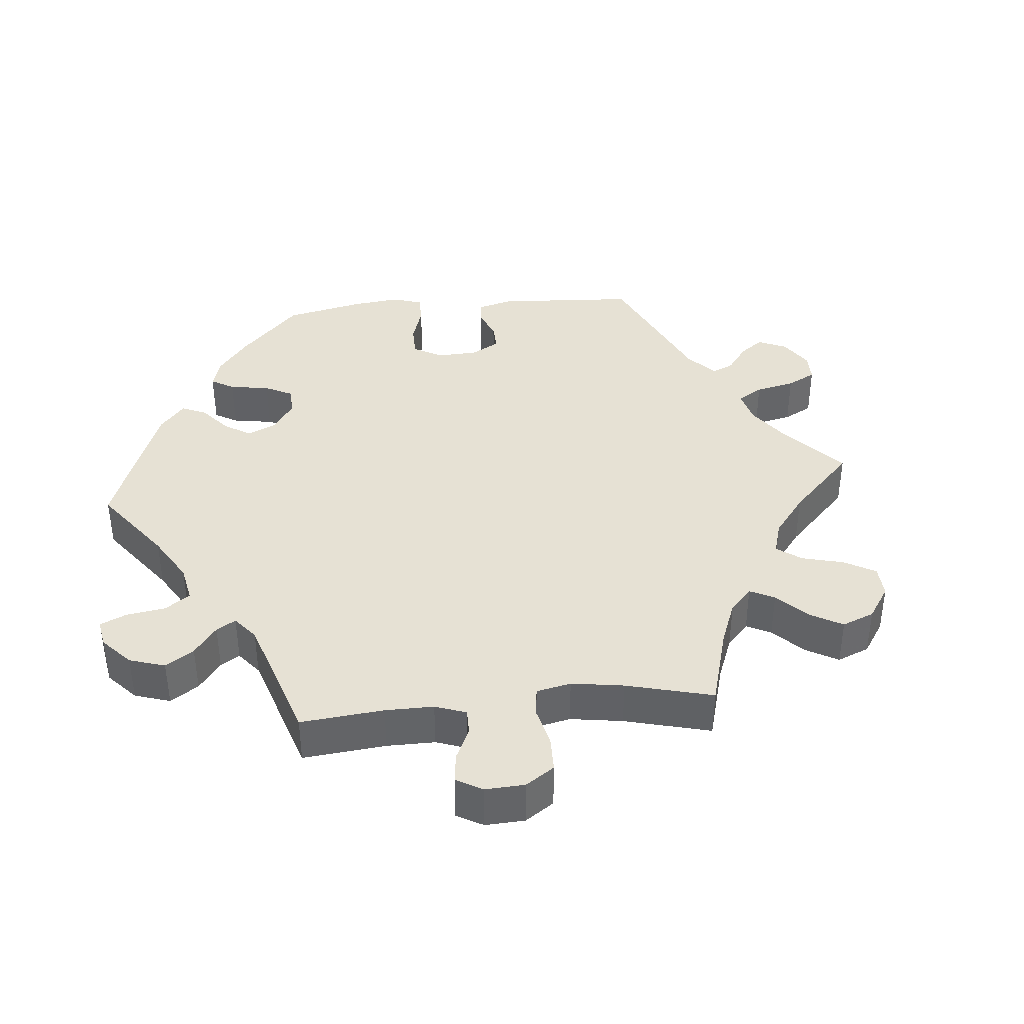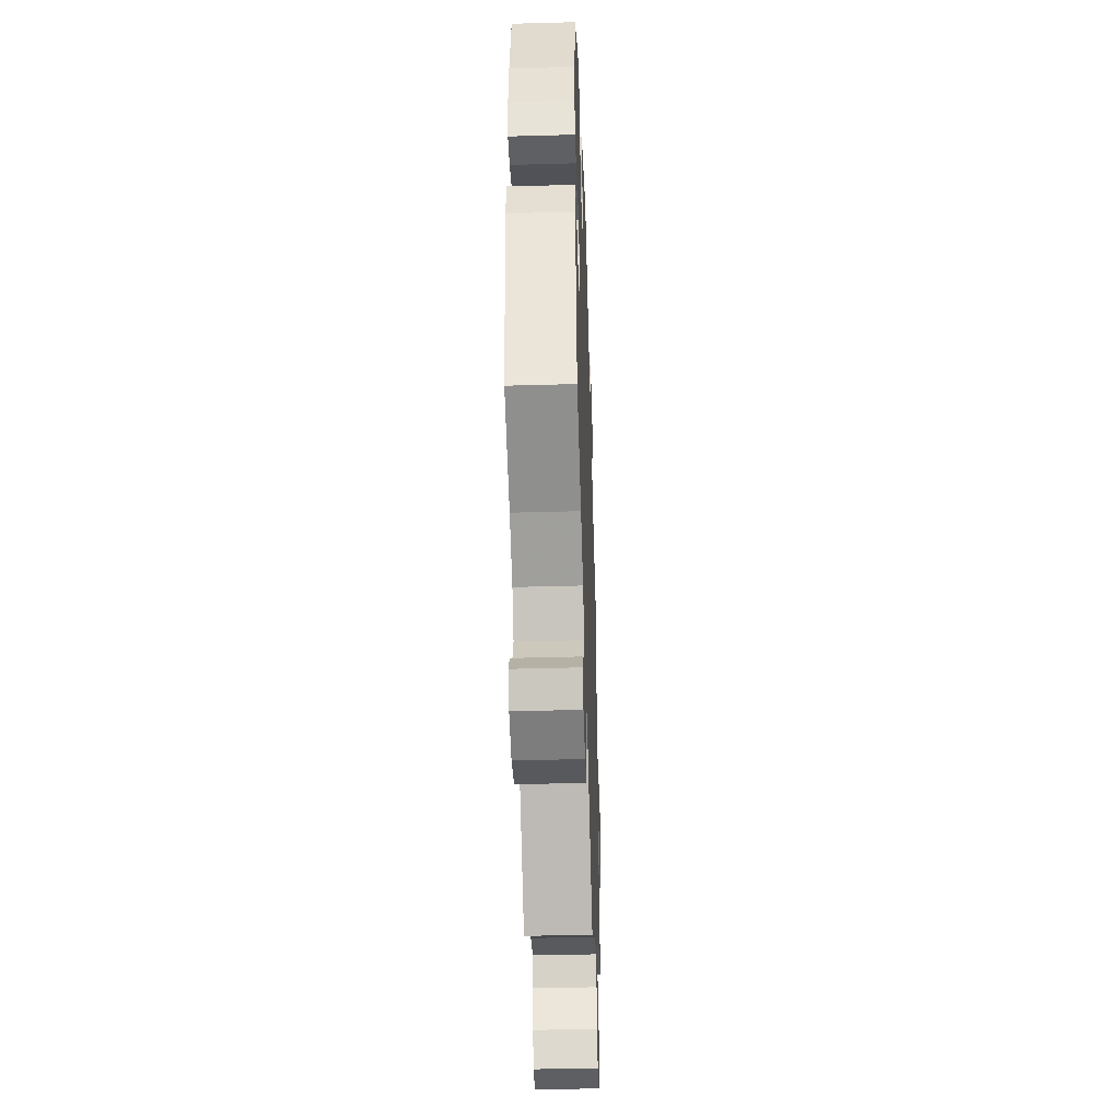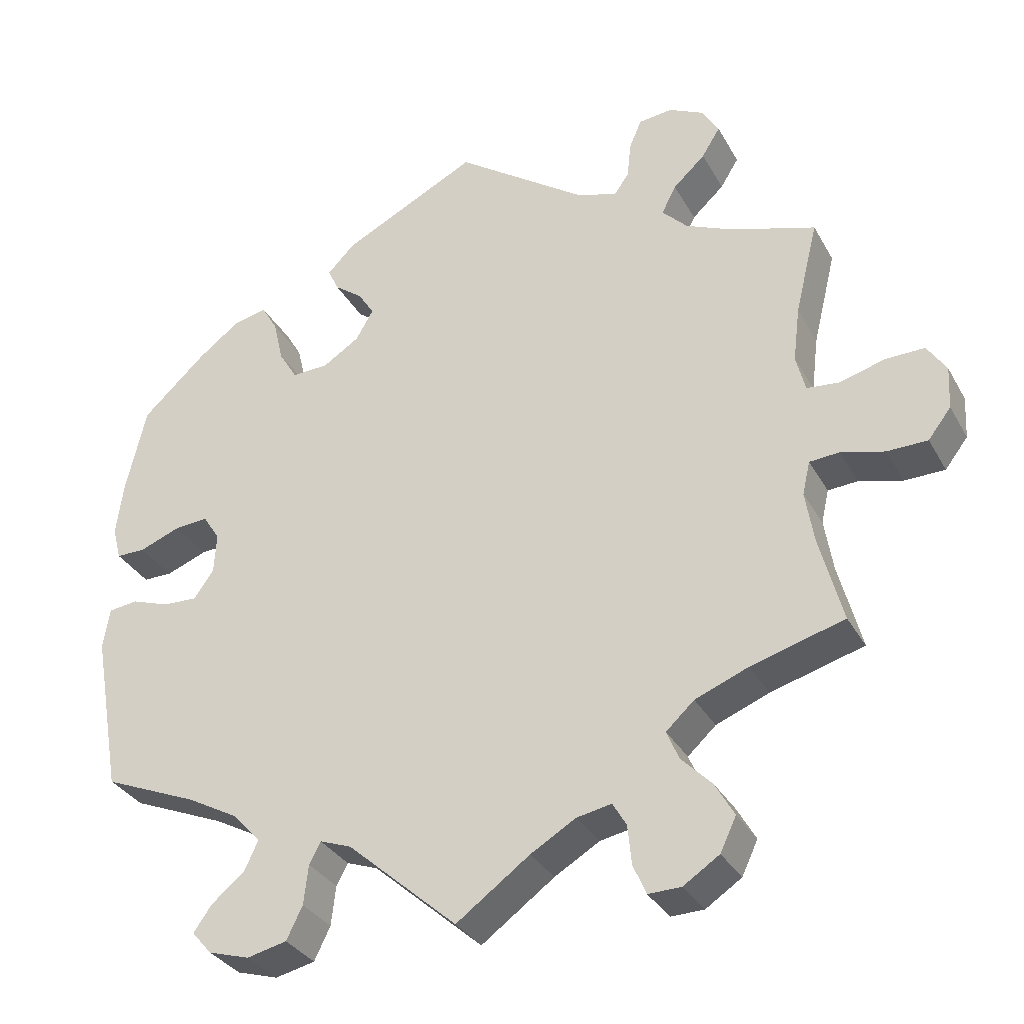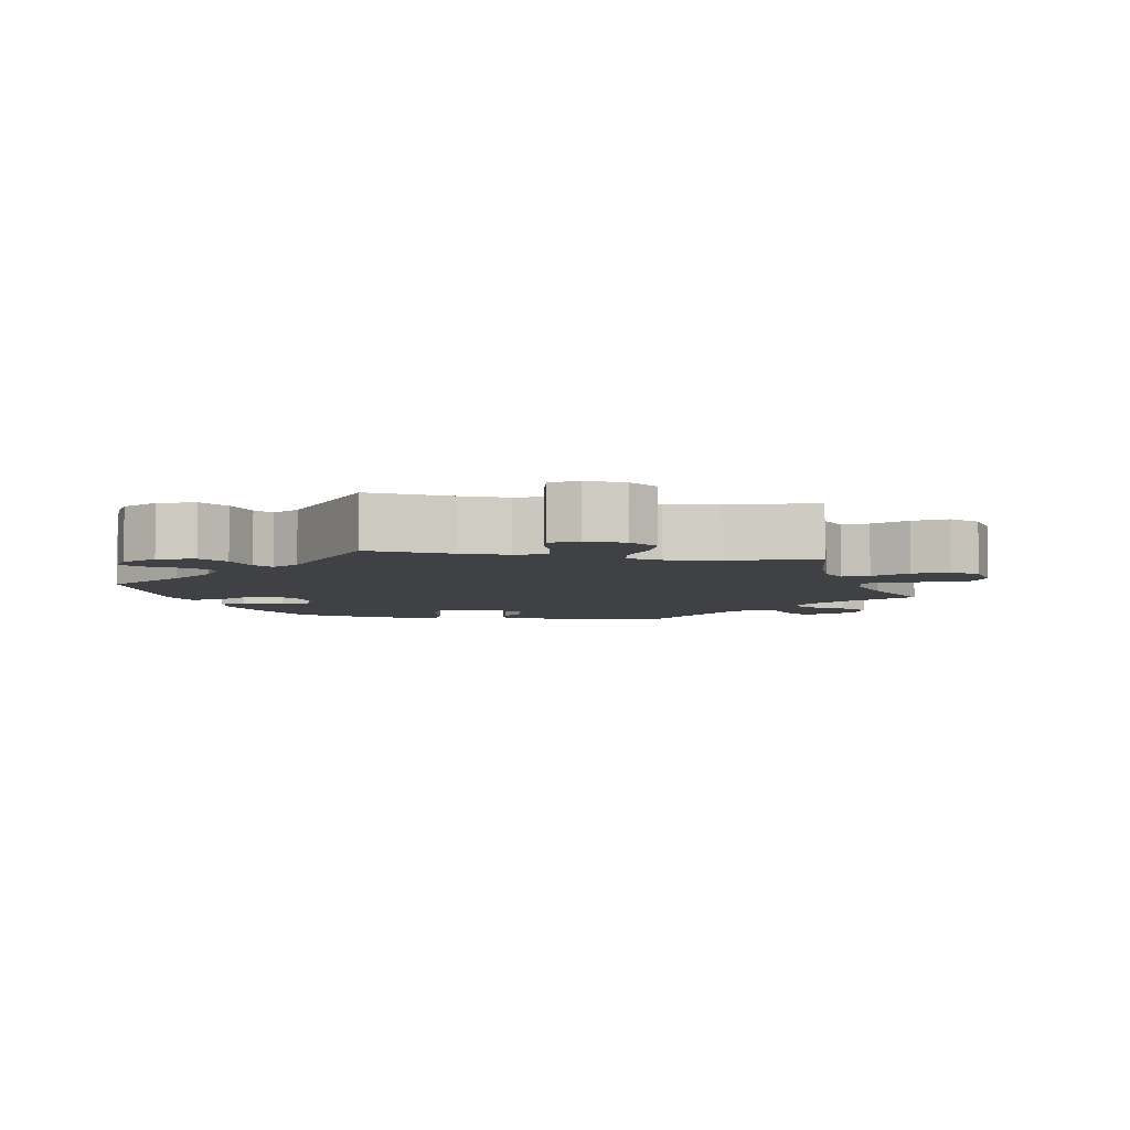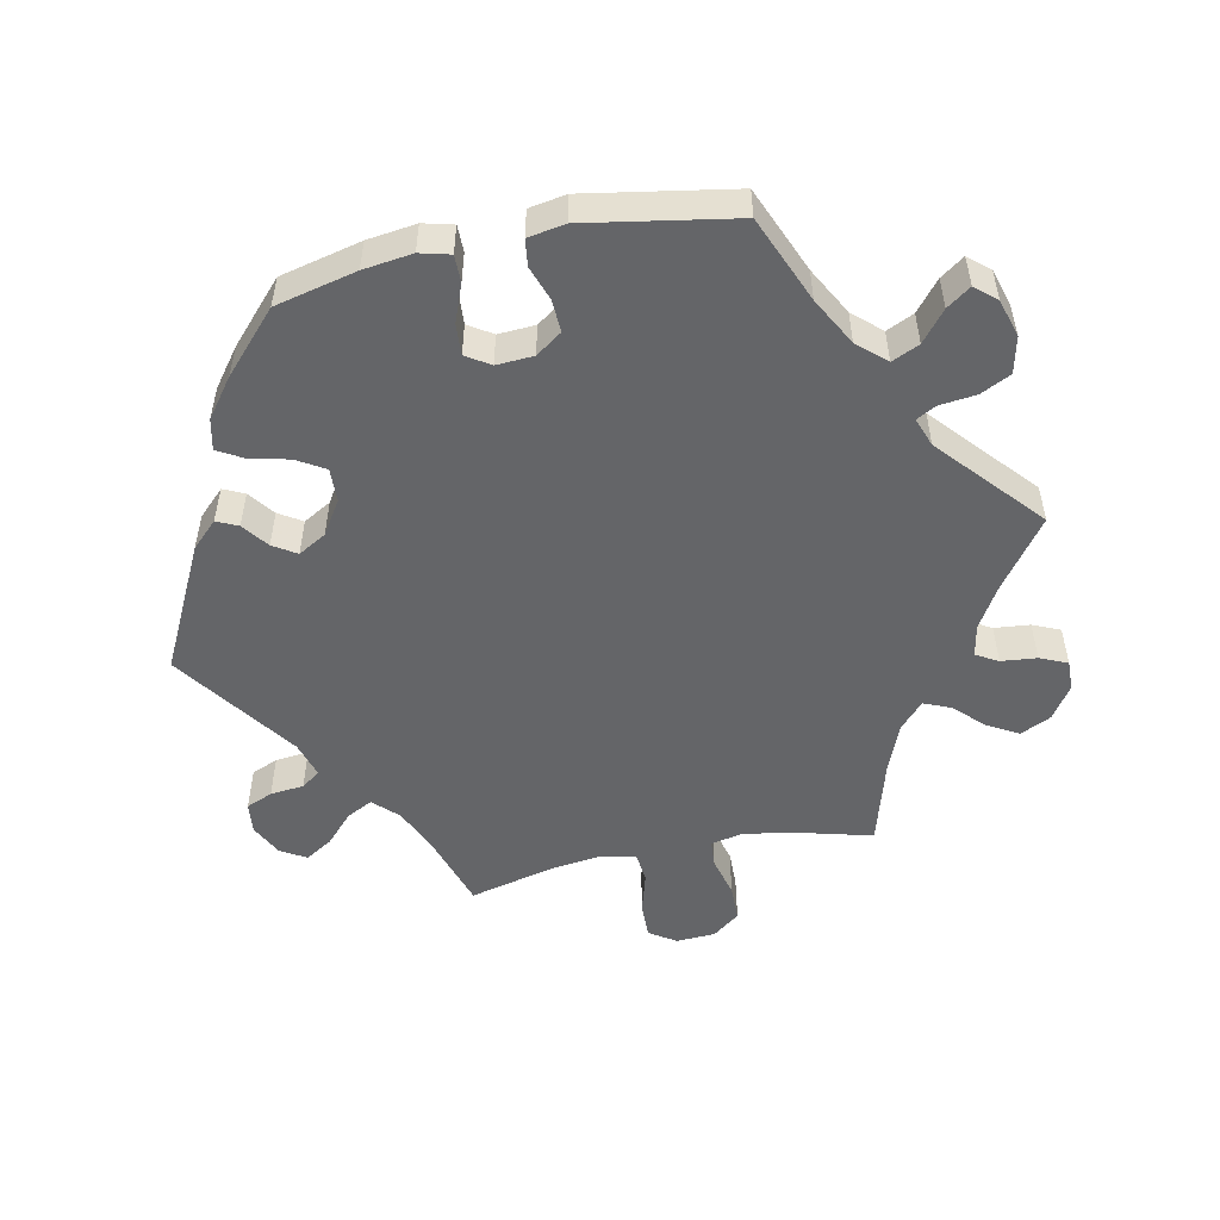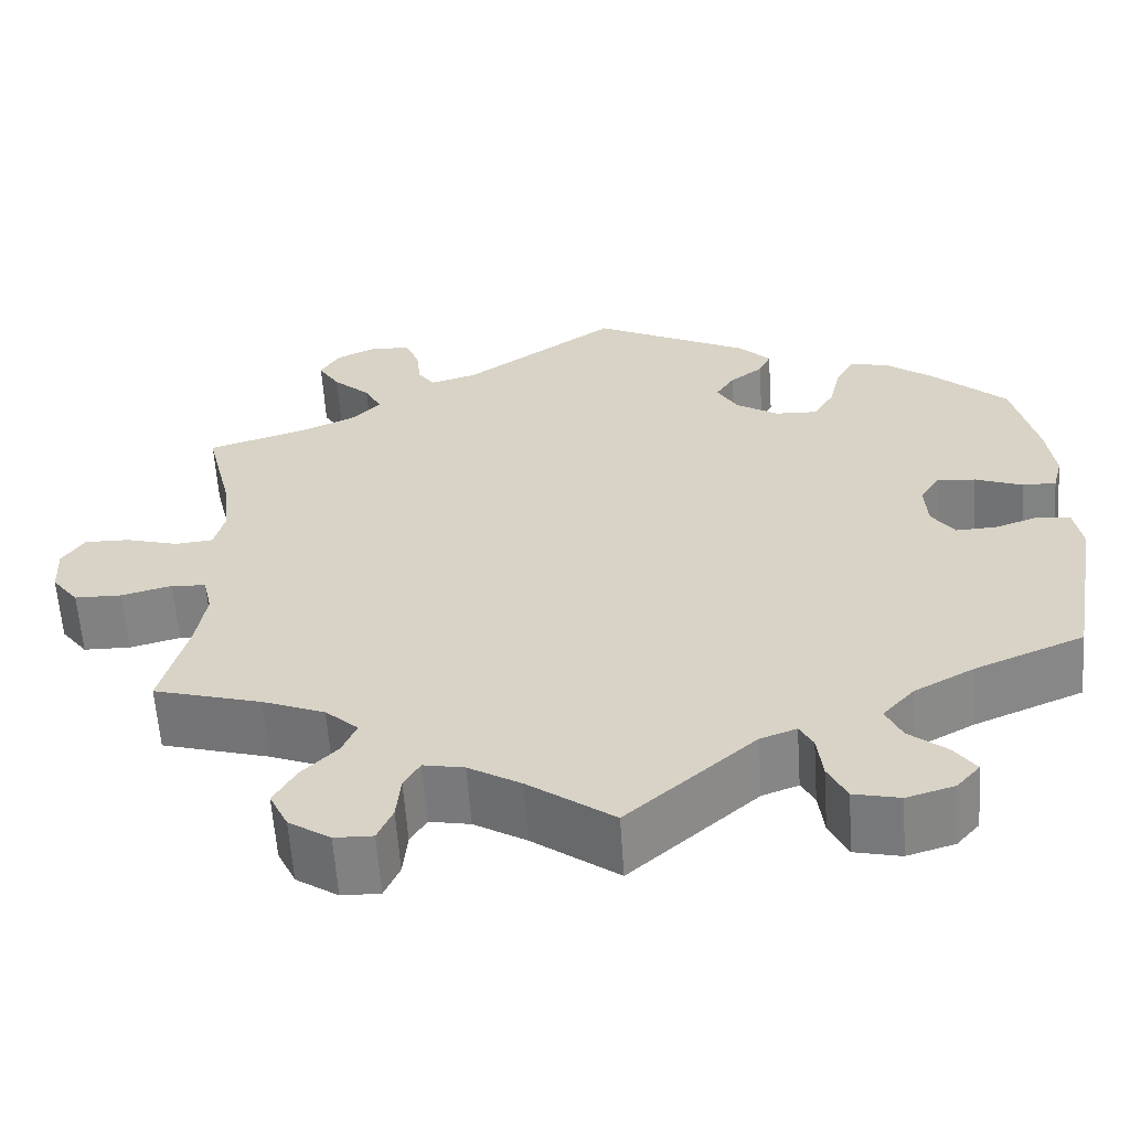
<metadata>
{"format":"obj","ext":"obj","renderer":"f3d","projection":"perspective","resolution":1024,"background":"white","views":[{"elev":39.3,"azim":-155.2,"up":"+Y"},{"elev":-42.7,"azim":91.9,"up":"+Z"},{"elev":-32.5,"azim":-155.0,"up":"+Z"},{"elev":-5.7,"azim":-160.4,"up":"+Y"},{"elev":-51.6,"azim":101.8,"up":"+Y"},{"elev":-60.6,"azim":3.9,"up":"+Z"}]}
</metadata>
<code>
v -0.096 0.07 -0.508
v -0.155 0.07 -0.473
v -0.201 0.07 -0.464
v -0.219 0.07 -0.495
v -0.224 0.07 -0.546
v -0.241 0.07 -0.585
v -0.284 0.07 -0.584
v -0.331 0.07 -0.553
v -0.352 0.07 -0.509
v -0.327 0.07 -0.465
v -0.287 0.07 -0.424
v -0.271 0.07 -0.386
v -0.308 0.07 -0.352
v -0.378 0.07 -0.324
v -0.5 0.07 -0.289
v -0.47 0.07 -0.175
v -0.459 0.07 -0.107
v -0.469 0.07 -0.063
v -0.508 0.07 -0.06
v -0.565 0.07 -0.075
v -0.618 0.07 -0.074
v -0.648 0.07 -0.035
v -0.651 0.07 0.021
v -0.626 0.07 0.059
v -0.575 0.07 0.058
v -0.516 0.07 0.041
v -0.473 0.07 0.045
v -0.461 0.07 0.093
v -0.47 0.07 0.166
v -0.5 0.07 0.289
v -0.388 0.07 0.324
v -0.327 0.07 0.351
v -0.294 0.07 0.385
v -0.313 0.07 0.422
v -0.355 0.07 0.461
v -0.379 0.07 0.5
v -0.358 0.07 0.536
v -0.311 0.07 0.559
v -0.267 0.07 0.554
v -0.251 0.07 0.516
v -0.246 0.07 0.468
v -0.227 0.07 0.441
v -0.175 0.07 0.456
v -0.001 0.07 0.578
v 0.177 0.07 0.488
v 0.213 0.07 0.451
v 0.199 0.07 0.421
v 0.162 0.07 0.393
v 0.141 0.07 0.36
v 0.164 0.07 0.32
v 0.212 0.07 0.289
v 0.26 0.07 0.287
v 0.284 0.07 0.327
v 0.297 0.07 0.383
v 0.318 0.07 0.419
v 0.362 0.07 0.409
v 0.416 0.07 0.368
v 0.5 0.07 0.29
v 0.527 0.07 0.174
v 0.536 0.07 0.104
v 0.525 0.07 0.061
v 0.487 0.07 0.061
v 0.433 0.07 0.082
v 0.389 0.07 0.085
v 0.367 0.07 0.051
v 0.37 0.07 -0.002
v 0.396 0.07 -0.039
v 0.442 0.07 -0.037
v 0.491 0.07 -0.02
v 0.529 0.07 -0.025
v 0.538 0.07 -0.078
v 0.501 0.07 -0.289
v 0.378 0.07 -0.34
v 0.31 0.07 -0.377
v 0.274 0.07 -0.417
v 0.292 0.07 -0.456
v 0.335 0.07 -0.491
v 0.359 0.07 -0.525
v 0.333 0.07 -0.555
v 0.279 0.07 -0.571
v 0.227 0.07 -0.559
v 0.206 0.07 -0.516
v 0.2 0.07 -0.464
v 0.185 0.07 -0.436
v 0.144 0.07 -0.451
v 0 0.07 -0.578
v -0.096 0 -0.508
v -0.155 0 -0.473
v -0.201 0 -0.464
v -0.219 0 -0.495
v -0.224 0 -0.546
v -0.241 0 -0.585
v -0.284 0 -0.584
v -0.331 0 -0.553
v -0.352 0 -0.509
v -0.327 0 -0.465
v -0.287 0 -0.424
v -0.271 0 -0.386
v -0.308 0 -0.352
v -0.378 0 -0.324
v -0.5 0 -0.289
v -0.47 0 -0.175
v -0.459 0 -0.107
v -0.469 0 -0.063
v -0.508 0 -0.06
v -0.565 0 -0.075
v -0.618 0 -0.074
v -0.648 0 -0.035
v -0.651 0 0.021
v -0.626 0 0.059
v -0.575 0 0.058
v -0.516 0 0.041
v -0.473 0 0.045
v -0.461 0 0.093
v -0.47 0 0.166
v -0.5 0 0.289
v -0.388 0 0.324
v -0.327 0 0.351
v -0.294 0 0.385
v -0.313 0 0.422
v -0.355 0 0.461
v -0.379 0 0.5
v -0.358 0 0.536
v -0.311 0 0.559
v -0.267 0 0.554
v -0.251 0 0.516
v -0.246 0 0.468
v -0.227 0 0.441
v -0.175 0 0.456
v -0.001 0 0.578
v 0.177 0 0.488
v 0.213 0 0.451
v 0.199 0 0.421
v 0.162 0 0.393
v 0.141 0 0.36
v 0.164 0 0.32
v 0.212 0 0.289
v 0.26 0 0.287
v 0.284 0 0.327
v 0.297 0 0.383
v 0.318 0 0.419
v 0.362 0 0.409
v 0.416 0 0.368
v 0.5 0 0.29
v 0.527 0 0.174
v 0.536 0 0.104
v 0.525 0 0.061
v 0.487 0 0.061
v 0.433 0 0.082
v 0.389 0 0.085
v 0.367 0 0.051
v 0.37 0 -0.002
v 0.396 0 -0.039
v 0.442 0 -0.037
v 0.491 0 -0.02
v 0.529 0 -0.025
v 0.538 0 -0.078
v 0.501 0 -0.289
v 0.378 0 -0.34
v 0.31 0 -0.377
v 0.274 0 -0.417
v 0.292 0 -0.456
v 0.335 0 -0.491
v 0.359 0 -0.525
v 0.333 0 -0.555
v 0.279 0 -0.571
v 0.227 0 -0.559
v 0.206 0 -0.516
v 0.2 0 -0.464
v 0.185 0 -0.436
v 0.144 0 -0.451
v 0 0 -0.578
f 85 86 1
f 84 85 1 2
f 80 81 82 83
f 80 83 84
f 79 80 84
f 76 77 78 79
f 75 76 79 84
f 74 75 84 2
f 70 71 72 73
f 68 69 70 73
f 67 68 73 74
f 66 67 74 2
f 60 61 62 63
f 60 63 64
f 59 60 64
f 58 59 64
f 57 58 64 65
f 53 54 55 56
f 52 53 56 57
f 45 46 47 48
f 43 44 45 48
f 42 43 48 49
f 38 39 40 41
f 38 41 42
f 37 38 42
f 34 35 36 37
f 33 34 37 42
f 32 33 42 49
f 29 30 31
f 28 29 31 32
f 27 28 32 49
f 23 24 25 26
f 23 26 27
f 22 23 27
f 19 20 21 22
f 18 19 22 27
f 17 18 27 49
f 14 15 16
f 13 14 16 17
f 12 13 17 49
f 8 9 10 11
f 4 5 6 7
f 3 4 7 8
f 65 66 2 3
f 52 57 65 3
f 51 52 3 8
f 50 51 8 11
f 11 12 49 50
f 87 172 171
f 88 87 171 170
f 169 168 167 166
f 170 169 166
f 170 166 165
f 165 164 163 162
f 170 165 162 161
f 88 170 161 160
f 159 158 157 156
f 159 156 155 154
f 160 159 154 153
f 88 160 153 152
f 149 148 147 146
f 150 149 146
f 150 146 145
f 150 145 144
f 151 150 144 143
f 142 141 140 139
f 143 142 139 138
f 134 133 132 131
f 134 131 130 129
f 135 134 129 128
f 127 126 125 124
f 128 127 124
f 128 124 123
f 123 122 121 120
f 128 123 120 119
f 135 128 119 118
f 117 116 115
f 118 117 115 114
f 135 118 114 113
f 112 111 110 109
f 113 112 109
f 113 109 108
f 108 107 106 105
f 113 108 105 104
f 135 113 104 103
f 102 101 100
f 103 102 100 99
f 135 103 99 98
f 97 96 95 94
f 93 92 91 90
f 94 93 90 89
f 89 88 152 151
f 89 151 143 138
f 94 89 138 137
f 97 94 137 136
f 136 135 98 97
f 1 87 88 2
f 2 88 89 3
f 3 89 90 4
f 4 90 91 5
f 5 91 92 6
f 6 92 93 7
f 7 93 94 8
f 8 94 95 9
f 9 95 96 10
f 10 96 97 11
f 11 97 98 12
f 12 98 99 13
f 13 99 100 14
f 14 100 101 15
f 15 101 102 16
f 16 102 103 17
f 17 103 104 18
f 18 104 105 19
f 19 105 106 20
f 20 106 107 21
f 21 107 108 22
f 22 108 109 23
f 23 109 110 24
f 24 110 111 25
f 25 111 112 26
f 26 112 113 27
f 27 113 114 28
f 28 114 115 29
f 29 115 116 30
f 30 116 117 31
f 31 117 118 32
f 32 118 119 33
f 33 119 120 34
f 34 120 121 35
f 35 121 122 36
f 36 122 123 37
f 37 123 124 38
f 38 124 125 39
f 39 125 126 40
f 40 126 127 41
f 41 127 128 42
f 42 128 129 43
f 43 129 130 44
f 44 130 131 45
f 45 131 132 46
f 46 132 133 47
f 47 133 134 48
f 48 134 135 49
f 49 135 136 50
f 50 136 137 51
f 51 137 138 52
f 52 138 139 53
f 53 139 140 54
f 54 140 141 55
f 55 141 142 56
f 56 142 143 57
f 57 143 144 58
f 58 144 145 59
f 59 145 146 60
f 60 146 147 61
f 61 147 148 62
f 62 148 149 63
f 63 149 150 64
f 64 150 151 65
f 65 151 152 66
f 66 152 153 67
f 67 153 154 68
f 68 154 155 69
f 69 155 156 70
f 70 156 157 71
f 71 157 158 72
f 72 158 159 73
f 73 159 160 74
f 74 160 161 75
f 75 161 162 76
f 76 162 163 77
f 77 163 164 78
f 78 164 165 79
f 79 165 166 80
f 80 166 167 81
f 81 167 168 82
f 82 168 169 83
f 83 169 170 84
f 84 170 171 85
f 85 171 172 86
f 86 172 87 1

</code>
